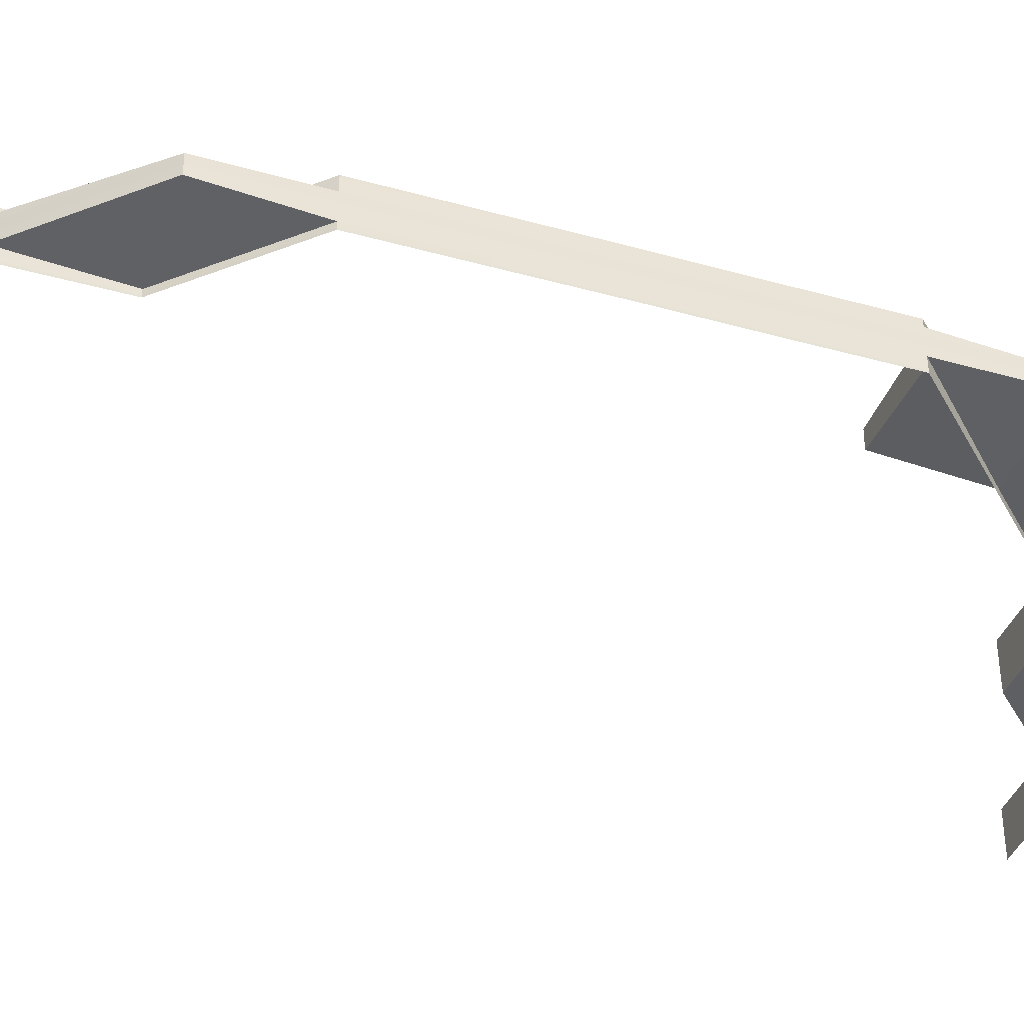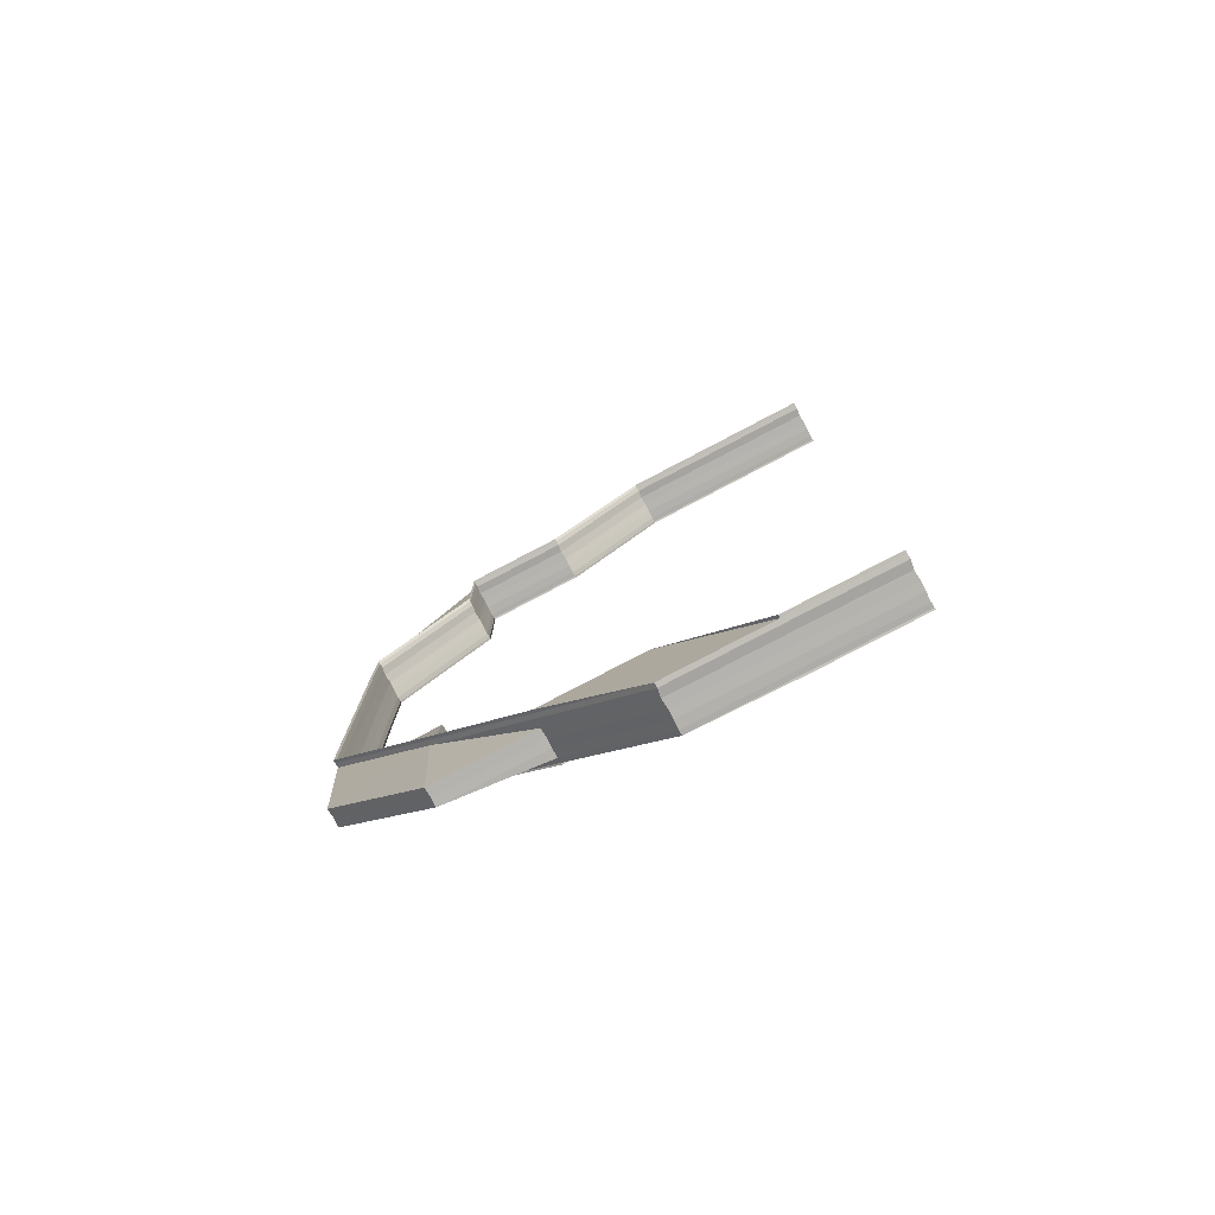
<metadata>
{"format":"obj","ext":"obj","renderer":"f3d","projection":"perspective","resolution":1024,"background":"white","views":[{"elev":-39.7,"azim":-109.2,"up":"+Z"},{"elev":-79.1,"azim":27.6,"up":"+Y"}]}
</metadata>
<code>
o 7466
v 2231 1867 7.354
v 2231 1867 7.354
v 2231 1867 7.354
v 2231 1867 7.355
v 2231 1867 7.353
v 2231 1867 7.353
v 2231 1867 7.352
v 2231 1867 7.352
v 2231 1867 7.352
v 2231 1867 7.352
v 2231 1867 7.352
v 2231 1867 7.354
v 2231 1867 7.354
v 2231 1867 7.355
v 2231 1867 7.355
v 2231 1867 7.356
v 2231 1867 7.356
v 2231 1867 7.357
v 2231 1867 7.357
v 2231 1867 7.357
v 2231 1867 7.357
v 2231 1867 7.357
v 2231 1867 7.354
v 2231 1867 7.354
v 2231 1867 7.353
v 2231 1867 7.354
v 2231 1867 7.352
v 2231 1867 7.352
v 2231 1867 7.352
v 2231 1867 7.352
v 2231 1867 7.352
v 2231 1867 7.353
v 2231 1867 7.353
v 2231 1867 7.354
v 2231 1867 7.354
v 2231 1867 7.355
v 2231 1867 7.355
v 2231 1867 7.356
v 2231 1867 7.356
v 2231 1867 7.356
v 2231 1867 7.357
v 2231 1867 7.357
v 2231 1867 7.357
v 2231 1867 7.357
v 2231 1867 7.357
v 2231 1867 7.354
v 2231 1867 7.354
v 2231 1867 7.354
v 2231 1867 7.354
v 2231 1867 7.355
v 2231 1867 7.355
v 2231 1867 7.354
v 2231 1867 7.354
v 2231 1867 7.355
v 2231 1867 7.354
v 2231 1867 7.356
v 2231 1867 7.355
v 2231 1867 7.354
v 2231 1867 7.354
v 2231 1867 7.355
v 2231 1867 7.354
v 2231 1867 7.356
v 2231 1867 7.355
v 2231 1867 7.354
v 2231 1867 7.354
v 2231 1867 7.356
v 2231 1867 7.356
v 2231 1867 7.356
v 2231 1867 7.357
v 2231 1867 7.357
v 2231 1867 7.357
v 2231 1867 7.357
v 2231 1867 7.357
v 2231 1867 7.357
v 2231 1867 7.357
v 2231 1867 7.356
v 2231 1867 7.357
v 2231 1867 7.357
v 2231 1867 7.357
v 2231 1867 7.357
v 2231 1867 7.357
v 2231 1867 7.357
v 2231 1867 7.357
v 2231 1867 7.357
v 2231 1867 7.357
v 2231 1867 7.357
v 2231 1867 7.357
v 2231 1867 7.357
v 2231 1867 7.357
v 2231 1867 7.357
v 2231 1867 7.357
v 2231 1867 7.357
v 2231 1867 7.357
v 2231 1867 7.357
v 2231 1867 7.356
v 2231 1867 7.356
v 2231 1867 7.356
v 2231 1867 7.355
v 2231 1867 7.356
v 2231 1867 7.355
v 2231 1867 7.356
v 2231 1867 7.355
v 2231 1867 7.356
v 2231 1867 7.357
v 2231 1867 7.356
v 2231 1867 7.357
v 2231 1867 7.357
v 2231 1867 7.357
v 2231 1867 7.357
v 2231 1867 7.356
v 2231 1867 7.357
v 2231 1867 7.357
v 2231 1867 7.357
v 2231 1867 7.357
v 2231 1867 7.357
v 2231 1867 7.356
v 2231 1867 7.355
v 2231 1867 7.355
v 2231 1867 7.355
v 2231 1867 7.354
v 2231 1867 7.355
v 2231 1867 7.355
v 2231 1867 7.356
v 2231 1867 7.355
v 2231 1867 7.354
v 2231 1867 7.355
v 2231 1867 7.355
v 2231 1867 7.354
v 2231 1867 7.356
v 2231 1867 7.354
v 2231 1867 7.354
v 2231 1867 7.354
v 2231 1867 7.354
v 2231 1867 7.353
v 2231 1867 7.356
v 2231 1867 7.356
v 2231 1867 7.357
v 2231 1867 7.357
v 2231 1867 7.357
v 2231 1867 7.357
v 2231 1867 7.357
v 2231 1867 7.353
v 2231 1867 7.353
v 2231 1867 7.353
v 2231 1867 7.354
v 2231 1867 7.353
v 2231 1867 7.352
v 2231 1867 7.352
v 2231 1867 7.352
v 2231 1867 7.352
v 2231 1867 7.352
v 2231 1867 7.352
v 2231 1867 7.353
v 2231 1867 7.352
v 2231 1867 7.352
v 2231 1867 7.354
v 2231 1867 7.353
v 2231 1867 7.352
v 2231 1867 7.352
v 2231 1867 7.353
v 2231 1867 7.354
v 2231 1867 7.354
v 2231 1867 7.354
v 2231 1867 7.353
v 2231 1867 7.354
v 2231 1867 7.354
v 2231 1867 7.354
v 2231 1867 7.353
v 2231 1867 7.354
v 2231 1867 7.354
v 2231 1867 7.354
v 2231 1867 7.354
v 2231 1867 7.355
v 2231 1867 7.354
v 2231 1867 7.354
v 2231 1867 7.355
v 2231 1867 7.354
v 2231 1867 7.356
v 2231 1867 7.355
v 2231 1867 7.355
v 2231 1867 7.355
v 2231 1867 7.354
v 2231 1867 7.354
v 2231 1867 7.354
v 2231 1867 7.355
v 2231 1867 7.355
v 2231 1867 7.354
v 2231 1867 7.355
v 2231 1867 7.355
v 2231 1867 7.354
v 2231 1867 7.354
v 2231 1867 7.354
v 2231 1867 7.353
v 2231 1867 7.353
v 2231 1867 7.354
v 2231 1867 7.352
v 2231 1867 7.352
v 2231 1867 7.352
v 2231 1867 7.352
v 2231 1867 7.352
v 2231 1867 7.353
v 2231 1867 7.353
v 2231 1867 7.353
v 2231 1867 7.353
v 2231 1867 7.352
v 2231 1867 7.352
v 2231 1867 7.352
v 2231 1867 7.352
v 2231 1867 7.352
v 2231 1867 7.352
v 2231 1867 7.352
v 2231 1867 7.352
v 2231 1867 7.352
v 2231 1867 7.352
v 2231 1867 7.353
v 2231 1867 7.353
v 2231 1867 7.352
v 2231 1867 7.352
v 2231 1867 7.352
v 2231 1867 7.352
v 2231 1867 7.352
v 2231 1867 7.352
v 2231 1867 7.352
v 2231 1867 7.352
v 2231 1867 7.352
v 2231 1867 7.352
v 2231 1867 7.353
v 2231 1867 7.352
v 2231 1867 7.353
v 2231 1867 7.353
v 2231 1867 7.352
v 2231 1867 7.352
v 2231 1867 7.356
v 2231 1867 7.356
v 2231 1867 7.357
v 2231 1867 7.357
v 2231 1867 7.357
v 2231 1867 7.357
v 2231 1867 7.357
v 2231 1867 7.354
v 2231 1867 7.354
v 2231 1867 7.354
v 2231 1867 7.355
v 2231 1867 7.353
v 2231 1867 7.352
v 2231 1867 7.352
v 2231 1867 7.352
v 2231 1867 7.352
v 2231 1867 7.352
v 2231 1867 7.354
v 2231 1867 7.354
v 2231 1867 7.355
v 2231 1867 7.355
v 2231 1867 7.356
v 2231 1867 7.357
v 2231 1867 7.357
v 2231 1867 7.357
v 2231 1867 7.357
v 2231 1867 7.357
v 2231 1867 7.353
v 2231 1867 7.353
v 2231 1867 7.352
v 2231 1867 7.352
v 2231 1867 7.352
v 2231 1867 7.352
v 2231 1867 7.352
v 2231 1867 7.354
v 2231 1867 7.354
v 2231 1867 7.354
v 2231 1867 7.355
v 2231 1867 7.353
v 2231 1867 7.353
v 2231 1867 7.352
v 2231 1867 7.352
v 2231 1867 7.352
v 2231 1867 7.352
v 2231 1867 7.352
v 2231 1867 7.354
v 2231 1867 7.354
v 2231 1867 7.355
v 2231 1867 7.355
v 2231 1867 7.356
v 2231 1867 7.356
v 2231 1867 7.357
v 2231 1867 7.357
v 2231 1867 7.357
v 2231 1867 7.357
v 2231 1867 7.357
v 2231 1867 7.354
v 2231 1867 7.354
v 2231 1867 7.353
v 2231 1867 7.354
v 2231 1867 7.352
v 2231 1867 7.352
v 2231 1867 7.352
v 2231 1867 7.352
v 2231 1867 7.352
v 2231 1867 7.353
v 2231 1867 7.353
v 2231 1867 7.354
v 2231 1867 7.354
v 2231 1867 7.355
v 2231 1867 7.355
v 2231 1867 7.356
v 2231 1867 7.356
v 2231 1867 7.356
v 2231 1867 7.357
v 2231 1867 7.357
v 2231 1867 7.357
v 2231 1867 7.357
v 2231 1867 7.357
v 2231 1867 7.354
v 2231 1867 7.354
v 2231 1867 7.354
v 2231 1867 7.355
v 2231 1867 7.353
v 2231 1867 7.353
v 2231 1867 7.352
v 2231 1867 7.352
v 2231 1867 7.352
v 2231 1867 7.352
v 2231 1867 7.352
v 2231 1867 7.354
v 2231 1867 7.354
v 2231 1867 7.355
v 2231 1867 7.355
v 2231 1867 7.356
v 2231 1867 7.356
v 2231 1867 7.357
v 2231 1867 7.357
v 2231 1867 7.357
v 2231 1867 7.357
v 2231 1867 7.357
v 2231 1867 7.354
v 2231 1867 7.354
v 2231 1867 7.353
v 2231 1867 7.354
v 2231 1867 7.352
v 2231 1867 7.352
v 2231 1867 7.352
v 2231 1867 7.352
v 2231 1867 7.352
v 2231 1867 7.353
v 2231 1867 7.353
v 2231 1867 7.354
v 2231 1867 7.354
v 2231 1867 7.355
v 2231 1867 7.355
v 2231 1867 7.356
v 2231 1867 7.356
v 2231 1867 7.356
v 2231 1867 7.357
v 2231 1867 7.357
v 2231 1867 7.357
v 2231 1867 7.357
v 2231 1867 7.357
v 2231 1867 7.354
v 2231 1867 7.354
v 2231 1867 7.354
v 2231 1867 7.355
v 2231 1867 7.353
v 2231 1867 7.353
v 2231 1867 7.352
v 2231 1867 7.352
v 2231 1867 7.352
v 2231 1867 7.352
v 2231 1867 7.352
v 2231 1867 7.354
v 2231 1867 7.354
v 2231 1867 7.355
v 2231 1867 7.355
v 2231 1867 7.356
v 2231 1867 7.356
v 2231 1867 7.357
v 2231 1867 7.357
v 2231 1867 7.357
v 2231 1867 7.357
v 2231 1867 7.357
v 2231 1867 7.354
v 2231 1867 7.354
v 2231 1867 7.353
v 2231 1867 7.354
v 2231 1867 7.352
v 2231 1867 7.352
v 2231 1867 7.352
v 2231 1867 7.352
v 2231 1867 7.352
v 2231 1867 7.353
v 2231 1867 7.353
v 2231 1867 7.354
v 2231 1867 7.354
v 2231 1867 7.355
v 2231 1867 7.355
v 2231 1867 7.356
v 2231 1867 7.356
v 2231 1867 7.356
v 2231 1867 7.357
v 2231 1867 7.357
v 2231 1867 7.357
v 2231 1867 7.357
v 2231 1867 7.357
v 2231 1867 7.354
v 2231 1867 7.354
v 2231 1867 7.354
v 2231 1867 7.355
v 2231 1867 7.355
v 2231 1867 7.354
v 2231 1867 7.354
v 2231 1867 7.353
v 2231 1867 7.354
v 2231 1867 7.353
v 2231 1867 7.354
v 2231 1867 7.354
v 2231 1867 7.354
v 2231 1867 7.353
v 2231 1867 7.353
v 2231 1867 7.352
v 2231 1867 7.352
v 2231 1867 7.352
v 2231 1867 7.352
v 2231 1867 7.352
v 2231 1867 7.352
v 2231 1867 7.353
v 2231 1867 7.354
v 2231 1867 7.353
v 2231 1867 7.352
v 2231 1867 7.352
v 2231 1867 7.352
v 2231 1867 7.352
v 2231 1867 7.353
v 2231 1867 7.354
v 2231 1867 7.354
v 2231 1867 7.353
v 2231 1867 7.353
v 2231 1867 7.353
v 2231 1867 7.352
v 2231 1867 7.352
v 2231 1867 7.352
v 2231 1867 7.352
v 2231 1867 7.352
v 2231 1867 7.354
v 2231 1867 7.355
v 2231 1867 7.354
v 2231 1867 7.354
v 2231 1867 7.355
v 2231 1867 7.354
v 2231 1867 7.354
v 2231 1867 7.353
v 2231 1867 7.353
v 2231 1867 7.353
v 2231 1867 7.352
v 2231 1867 7.352
v 2231 1867 7.352
v 2231 1867 7.352
v 2231 1867 7.352
v 2231 1867 7.354
v 2231 1867 7.354
v 2231 1867 7.355
v 2231 1867 7.355
v 2231 1867 7.355
v 2231 1867 7.356
v 2231 1867 7.355
v 2231 1867 7.354
v 2231 1867 7.355
v 2231 1867 7.354
v 2231 1867 7.356
v 2231 1867 7.357
v 2231 1867 7.357
v 2231 1867 7.357
v 2231 1867 7.355
v 2231 1867 7.355
v 2231 1867 7.356
v 2231 1867 7.356
v 2231 1867 7.357
v 2231 1867 7.357
v 2231 1867 7.356
v 2231 1867 7.356
v 2231 1867 7.357
v 2231 1867 7.357
v 2231 1867 7.357
v 2231 1867 7.357
v 2231 1867 7.357
v 2231 1867 7.356
v 2231 1867 7.357
v 2231 1867 7.357
v 2231 1867 7.357
v 2231 1867 7.355
v 2231 1867 7.355
v 2231 1867 7.357
v 2231 1867 7.357
v 2231 1867 7.356
v 2231 1867 7.356
v 2231 1867 7.357
v 2231 1867 7.357
v 2231 1867 7.357
v 2231 1867 7.357
v 2231 1867 7.357
v 2231 1867 7.356
v 2231 1867 7.355
v 2231 1867 7.355
v 2231 1867 7.356
v 2231 1867 7.356
v 2231 1867 7.356
v 2231 1867 7.357
v 2231 1867 7.357
v 2231 1867 7.357
v 2231 1867 7.357
v 2231 1867 7.357
v 2231 1867 7.357
v 2231 1867 7.356
v 2231 1867 7.357
v 2231 1867 7.357
v 2231 1867 7.357
v 2231 1867 7.357
v 2231 1867 7.356
v 2231 1867 7.355
v 2231 1867 7.355
v 2231 1867 7.355
v 2231 1867 7.356
v 2231 1867 7.354
v 2231 1867 7.355
v 2231 1867 7.354
v 2231 1867 7.354
v 2231 1867 7.354
v 2231 1867 7.355
v 2231 1867 7.354
v 2231 1867 7.353
v 2231 1867 7.354
v 2231 1867 7.353
v 2231 1867 7.353
v 2231 1867 7.352
v 2231 1867 7.352
v 2231 1867 7.352
v 2231 1867 7.352
v 2231 1867 7.352
v 2231 1867 7.352
v 2231 1867 7.352
v 2231 1867 7.352
v 2231 1867 7.353
v 2231 1867 7.353
v 2231 1867 7.353
v 2231 1867 7.352
v 2231 1867 7.352
v 2231 1867 7.356
v 2231 1867 7.356
v 2231 1867 7.357
v 2231 1867 7.357
v 2231 1867 7.357
v 2231 1867 7.357
v 2231 1867 7.357
v 2231 1867 7.354
v 2231 1867 7.354
v 2231 1867 7.354
v 2231 1867 7.354
v 2231 1867 7.354
v 2231 1867 7.354
v 2231 1867 7.354
v 2231 1867 7.355
v 2231 1867 7.354
v 2231 1867 7.353
v 2231 1867 7.354
v 2231 1867 7.354
v 2231 1867 7.354
v 2231 1867 7.353
v 2231 1867 7.354
v 2231 1867 7.352
v 2231 1867 7.352
v 2231 1867 7.352
v 2231 1867 7.352
v 2231 1867 7.352
v 2231 1867 7.354
v 2231 1867 7.355
v 2231 1867 7.354
v 2231 1867 7.356
v 2231 1867 7.356
v 2231 1867 7.357
v 2231 1867 7.357
v 2231 1867 7.357
v 2231 1867 7.357
v 2231 1867 7.357
v 2231 1867 7.355
v 2231 1867 7.355
v 2231 1867 7.354
v 2231 1867 7.354
v 2231 1867 7.353
v 2231 1867 7.353
v 2231 1867 7.352
v 2231 1867 7.352
v 2231 1867 7.352
v 2231 1867 7.352
v 2231 1867 7.352
v 2231 1867 7.353
v 2231 1867 7.353
v 2231 1867 7.352
v 2231 1867 7.354
v 2231 1867 7.352
v 2231 1867 7.352
v 2231 1867 7.354
v 2231 1867 7.354
v 2231 1867 7.352
v 2231 1867 7.352
v 2231 1867 7.355
v 2231 1867 7.355
v 2231 1867 7.356
v 2231 1867 7.356
v 2231 1867 7.356
v 2231 1867 7.357
v 2231 1867 7.357
v 2231 1867 7.357
v 2231 1867 7.357
v 2231 1867 7.357
v 2231 1867 7.354
v 2231 1867 7.354
v 2231 1867 7.353
v 2231 1867 7.354
v 2231 1867 7.352
v 2231 1867 7.352
v 2231 1867 7.352
v 2231 1867 7.352
v 2231 1867 7.352
v 2231 1867 7.353
v 2231 1867 7.353
v 2231 1867 7.354
v 2231 1867 7.354
v 2231 1867 7.355
v 2231 1867 7.356
v 2231 1867 7.356
v 2231 1867 7.356
v 2231 1867 7.357
v 2231 1867 7.357
v 2231 1867 7.357
v 2231 1867 7.357
v 2231 1867 7.357
v 2231 1867 7.354
v 2231 1867 7.354
v 2231 1867 7.354
v 2231 1867 7.355
v 2231 1867 7.353
v 2231 1867 7.353
v 2231 1867 7.352
v 2231 1867 7.352
v 2231 1867 7.352
v 2231 1867 7.352
v 2231 1867 7.352
v 2231 1867 7.354
v 2231 1867 7.354
v 2231 1867 7.355
v 2231 1867 7.355
v 2231 1867 7.356
v 2231 1867 7.356
v 2231 1867 7.357
v 2231 1867 7.357
v 2231 1867 7.357
v 2231 1867 7.357
v 2231 1867 7.357
v 2231 1867 7.354
v 2231 1867 7.354
v 2231 1867 7.353
v 2231 1867 7.354
v 2231 1867 7.352
v 2231 1867 7.352
v 2231 1867 7.352
v 2231 1867 7.352
v 2231 1867 7.352
v 2231 1867 7.353
v 2231 1867 7.353
v 2231 1867 7.354
v 2231 1867 7.354
v 2231 1867 7.355
v 2231 1867 7.355
v 2231 1867 7.356
v 2231 1867 7.356
v 2231 1867 7.356
v 2231 1867 7.357
v 2231 1867 7.357
v 2231 1867 7.357
v 2231 1867 7.357
v 2231 1867 7.357
f 1 2 3
f 1 2 4
f 5 6 3
f 5 6 7
f 8 9 7
f 9 10 11
f 6 10 11
f 6 12 13
f 2 12 13
f 2 14 15
f 16 14 15
f 17 16 4
f 17 16 18
f 19 20 18
f 16 21 22
f 20 21 22
f 23 24 25
f 23 24 26
f 27 28 25
f 27 28 29
f 28 30 31
f 28 32 33
f 24 32 33
f 24 34 35
f 36 34 35
f 37 36 26
f 37 36 38
f 36 39 40
f 41 39 40
f 42 41 38
f 42 41 43
f 41 44 45
f 46 47 48
f 48 49 46
f 50 51 46
f 46 52 50
f 51 47 53
f 49 52 53
f 51 54 47
f 49 55 52
f 56 57 51
f 57 58 47
f 59 58 52
f 58 57 60
f 58 59 61
f 57 56 62
f 52 60 63
f 52 64 60
f 47 64 61
f 47 61 65
f 60 54 62
f 60 62 66
f 67 51 63
f 67 68 51
f 69 67 66
f 69 70 67
f 62 68 71
f 71 70 72
f 62 71 73
f 74 71 75
f 76 62 74
f 50 60 76
f 76 67 50
f 77 78 76
f 71 79 80
f 81 56 67
f 56 81 71
f 81 82 79
f 83 82 84
f 85 81 86
f 87 84 88
f 89 90 88
f 85 91 92
f 91 93 94
f 95 93 94
f 96 95 92
f 96 97 98
f 99 100 98
f 101 102 100
f 95 103 102
f 104 97 105
f 104 106 107
f 108 104 109
f 108 104 110
f 111 112 99
f 111 112 113
f 112 114 115
f 112 103 116
f 117 116 105
f 117 118 116
f 119 117 110
f 120 121 118
f 122 121 123
f 124 103 123
f 125 126 117
f 124 127 128
f 124 127 129
f 127 130 131
f 132 130 131
f 133 132 128
f 133 132 134
f 127 135 136
f 137 135 136
f 138 137 129
f 138 137 139
f 137 140 141
f 133 142 143
f 144 142 145
f 144 146 147
f 148 149 147
f 146 150 151
f 149 150 151
f 152 142 153
f 152 154 155
f 156 153 157
f 158 152 159
f 158 152 160
f 161 162 153
f 163 161 164
f 120 162 165
f 166 120 167
f 168 166 169
f 169 170 171
f 171 172 173
f 174 172 175
f 176 120 174
f 174 165 177
f 178 176 179
f 180 181 174
f 180 174 182
f 182 174 183
f 182 183 55
f 184 177 157
f 185 186 182
f 187 182 184
f 188 185 187
f 189 182 64
f 184 190 187
f 164 190 55
f 190 191 64
f 187 191 119
f 190 192 191
f 193 194 184
f 194 195 190
f 193 194 196
f 195 125 191
f 197 198 196
f 194 199 200
f 198 199 200
f 191 167 117
f 191 117 54
f 48 61 201
f 201 202 48
f 61 55 203
f 61 203 204
f 201 203 205
f 205 206 201
f 206 202 204
f 207 208 205
f 208 209 206
f 209 210 206
f 206 211 202
f 212 206 213
f 203 214 213
f 203 215 214
f 210 216 202
f 59 216 203
f 202 215 49
f 216 59 49
f 202 49 65
f 216 217 218
f 219 217 220
f 205 218 221
f 222 220 221
f 223 224 225
f 223 226 227
f 223 226 228
f 226 229 230
f 226 231 232
f 233 234 235
f 236 237 235
f 234 238 239
f 237 238 239
f 240 241 242
f 240 241 243
f 168 244 242
f 168 244 245
f 246 247 245
f 247 248 249
f 244 248 249
f 244 250 251
f 241 250 251
f 241 252 253
f 254 252 253
f 178 254 243
f 178 254 255
f 256 257 255
f 254 258 259
f 257 258 259
f 132 260 261
f 262 260 261
f 262 263 264
f 265 262 266
f 265 262 134
f 267 268 269
f 267 268 270
f 271 272 269
f 271 272 273
f 274 275 273
f 275 276 277
f 272 276 277
f 272 278 279
f 268 278 279
f 268 280 281
f 282 280 281
f 283 282 270
f 283 282 284
f 285 286 284
f 282 287 288
f 286 287 288
f 289 290 291
f 289 290 292
f 293 294 291
f 293 294 295
f 294 296 297
f 294 298 299
f 290 298 299
f 290 300 301
f 302 300 301
f 303 302 292
f 303 302 304
f 302 305 306
f 307 305 306
f 308 307 304
f 308 307 309
f 307 310 311
f 312 313 314
f 312 313 315
f 316 317 314
f 316 317 318
f 319 320 318
f 320 321 322
f 317 321 322
f 317 323 324
f 313 323 324
f 313 325 326
f 327 325 326
f 328 327 315
f 328 327 329
f 330 331 329
f 327 332 333
f 331 332 333
f 334 335 336
f 334 335 337
f 338 339 336
f 338 339 340
f 339 341 342
f 339 343 344
f 335 343 344
f 335 345 346
f 347 345 346
f 348 347 337
f 348 347 349
f 347 350 351
f 352 350 351
f 353 352 349
f 353 352 354
f 352 355 356
f 357 358 359
f 357 358 360
f 361 362 359
f 361 362 363
f 364 365 363
f 365 366 367
f 362 366 367
f 362 368 369
f 358 368 369
f 358 370 371
f 372 370 371
f 373 372 360
f 373 372 374
f 375 376 374
f 372 377 378
f 376 377 378
f 379 380 381
f 379 380 382
f 383 384 381
f 383 384 385
f 384 386 387
f 384 388 389
f 380 388 389
f 380 390 391
f 392 390 391
f 393 392 382
f 393 392 394
f 392 395 396
f 397 395 396
f 398 397 394
f 398 397 399
f 397 400 401
f 402 403 404
f 405 406 402
f 404 407 402
f 404 408 409
f 410 411 409
f 412 413 411
f 414 413 408
f 415 416 404
f 415 416 417
f 418 419 417
f 419 420 421
f 416 420 421
f 422 423 411
f 424 423 425
f 422 426 427
f 428 422 429
f 428 422 430
f 424 431 432
f 424 431 433
f 431 434 435
f 436 434 435
f 437 436 433
f 437 436 438
f 436 439 440
f 432 441 442
f 431 443 441
f 441 444 445
f 443 446 441
f 447 443 448
f 443 449 450
f 451 449 450
f 452 451 448
f 452 451 453
f 451 454 455
f 456 441 457
f 441 458 459
f 446 460 458
f 461 460 458
f 462 460 463
f 464 463 465
f 466 461 464
f 466 461 467
f 468 469 467
f 470 471 465
f 470 462 472
f 473 471 459
f 469 474 475
f 461 474 475
f 462 476 477
f 478 476 477
f 479 478 472
f 479 478 480
f 478 481 482
f 483 473 442
f 483 473 484
f 485 486 484
f 483 487 488
f 473 489 490
f 486 489 490
f 487 491 492
f 493 491 492
f 493 494 495
f 496 493 497
f 496 493 498
f 498 499 500
f 501 491 499
f 502 503 500
f 502 501 504
f 505 506 504
f 501 507 508
f 506 507 508
f 509 503 510
f 509 511 512
f 513 509 514
f 513 509 515
f 516 492 510
f 517 516 515
f 516 518 519
f 402 520 517
f 520 516 521
f 520 457 516
f 414 487 516
f 522 414 520
f 487 414 403
f 403 457 523
f 403 523 524
f 525 518 403
f 525 403 526
f 407 520 526
f 527 407 524
f 407 528 520
f 529 522 407
f 416 529 407
f 530 529 531
f 532 533 531
f 529 534 535
f 533 534 535
f 536 537 538
f 536 537 539
f 537 540 541
f 537 542 543
f 544 545 546
f 547 548 546
f 545 549 550
f 548 549 550
f 551 552 553
f 554 555 553
f 556 557 555
f 558 557 559
f 560 561 555
f 562 561 563
f 564 560 565
f 564 560 566
f 567 568 566
f 560 569 570
f 568 569 570
f 562 571 572
f 562 571 573
f 574 575 572
f 574 575 576
f 577 578 576
f 578 579 580
f 575 579 580
f 575 581 582
f 571 581 582
f 571 583 584
f 585 583 584
f 586 585 573
f 586 585 587
f 588 589 587
f 585 590 591
f 589 590 591
f 592 593 594
f 592 593 595
f 596 597 594
f 593 598 599
f 597 600 601
f 593 600 601
f 602 603 604
f 603 605 606
f 607 605 606
f 608 607 604
f 608 607 609
f 607 610 611
f 612 613 614
f 612 613 615
f 616 617 614
f 616 617 618
f 617 619 620
f 617 621 622
f 613 621 622
f 613 623 624
f 625 623 624
f 558 625 615
f 558 625 626
f 625 627 628
f 629 627 628
f 630 629 626
f 630 629 631
f 629 632 633
f 634 635 636
f 634 635 637
f 638 639 636
f 638 639 640
f 641 642 640
f 642 643 644
f 639 643 644
f 639 645 646
f 635 645 646
f 635 647 648
f 649 647 648
f 650 649 637
f 650 649 651
f 652 653 651
f 649 654 655
f 653 654 655
f 656 657 658
f 656 657 659
f 660 661 658
f 660 661 662
f 661 663 664
f 661 665 666
f 657 665 666
f 657 667 668
f 669 667 668
f 670 669 659
f 670 669 671
f 669 672 673
f 674 672 673
f 675 674 671
f 675 674 676
f 674 677 678

</code>
